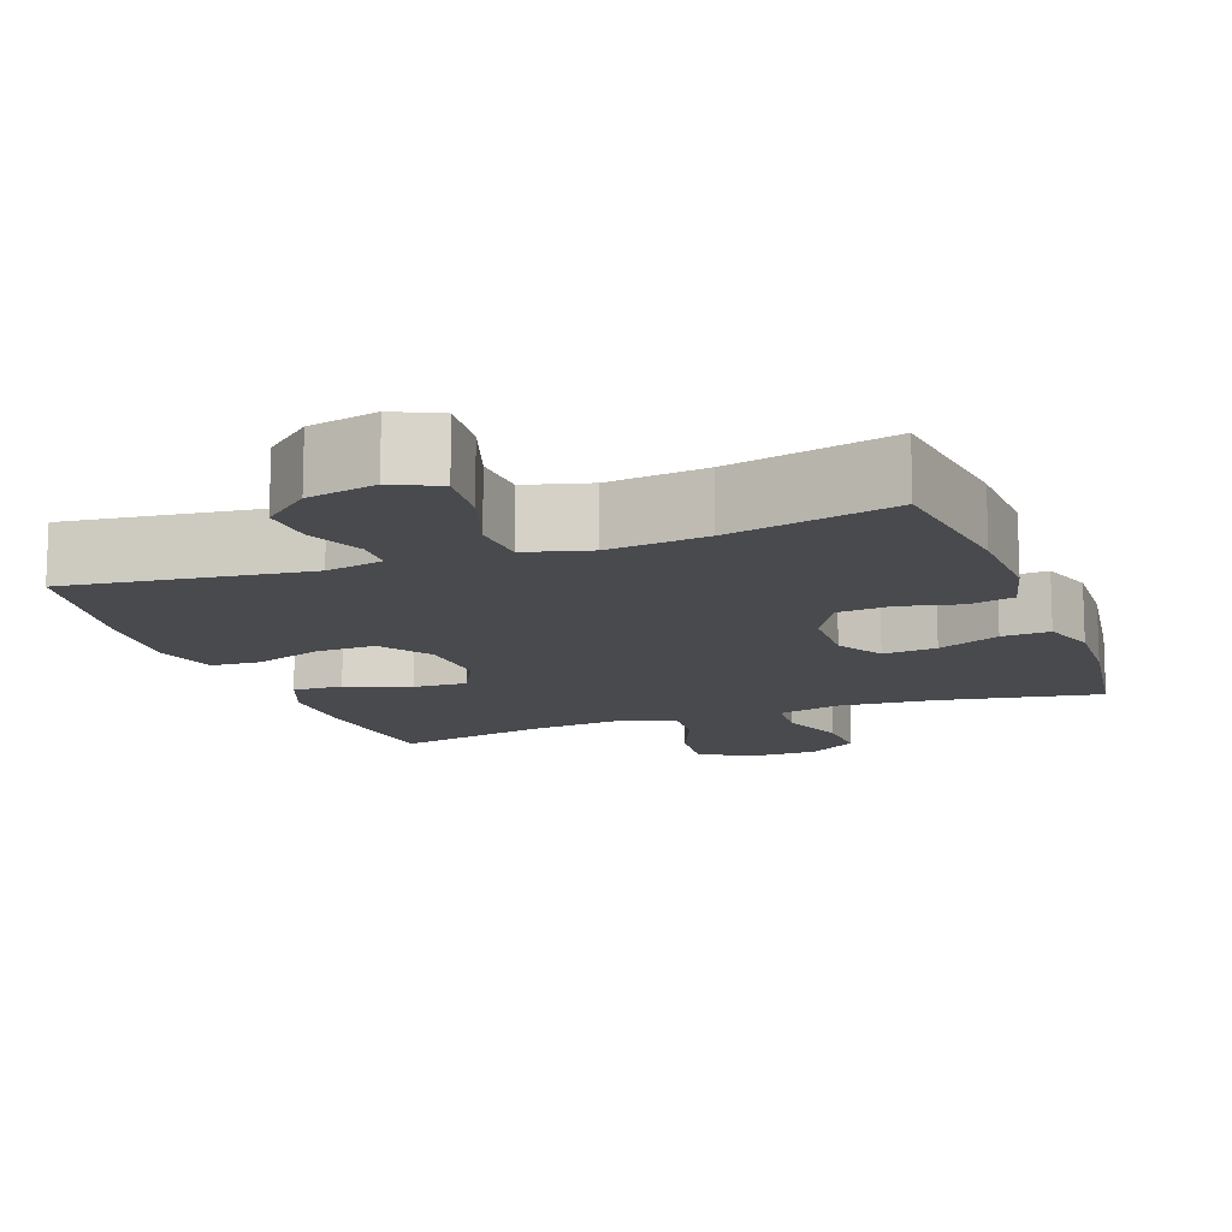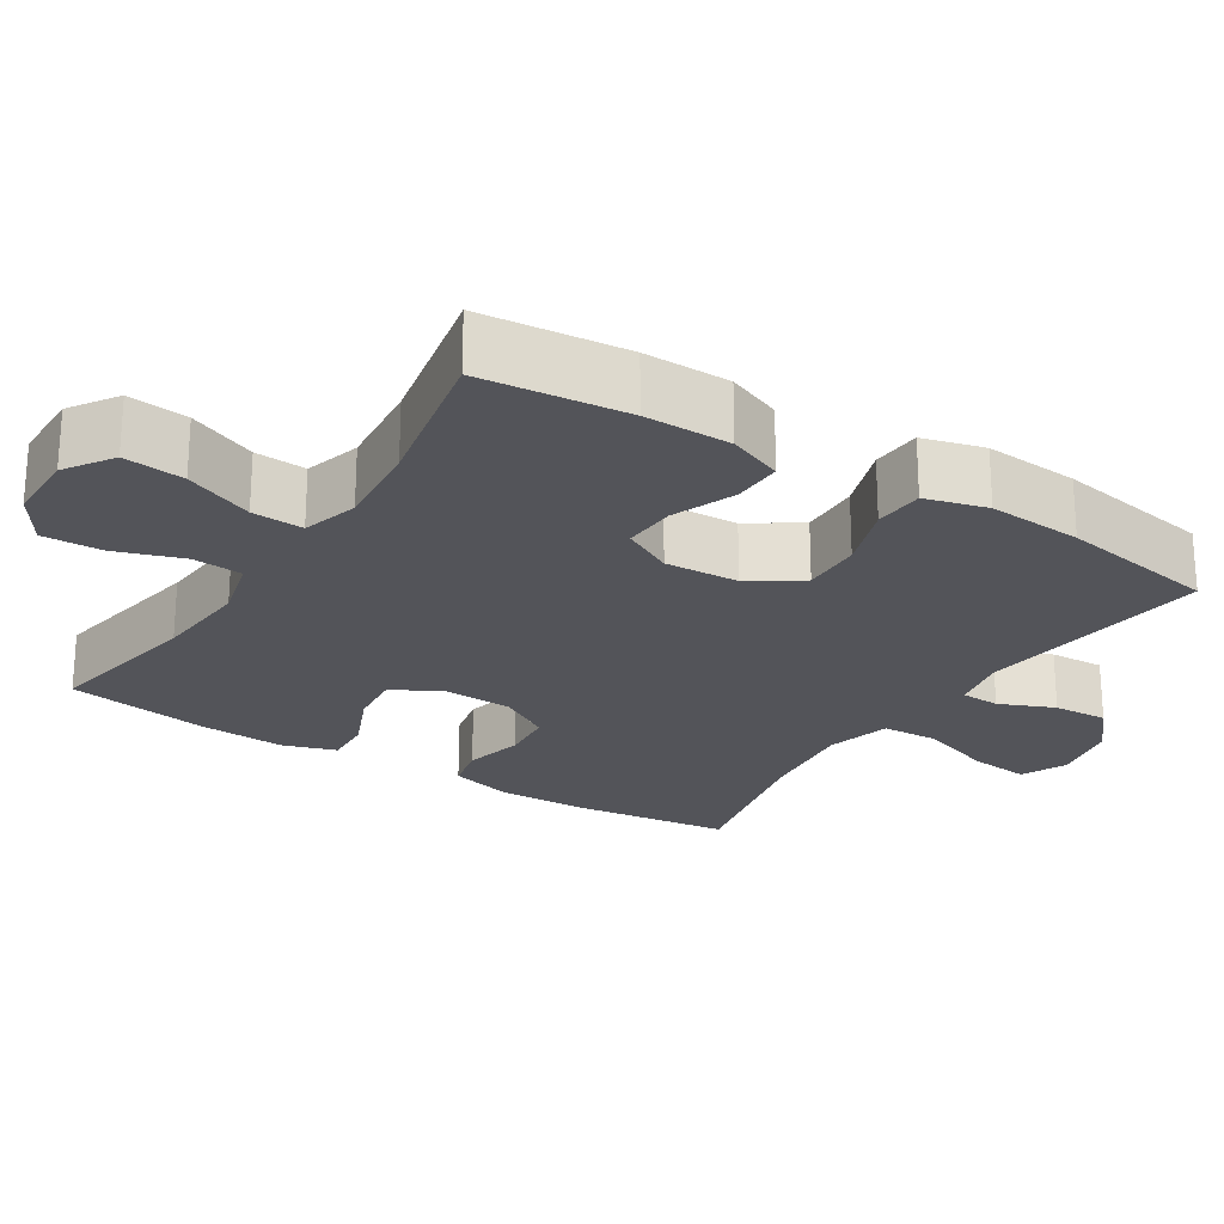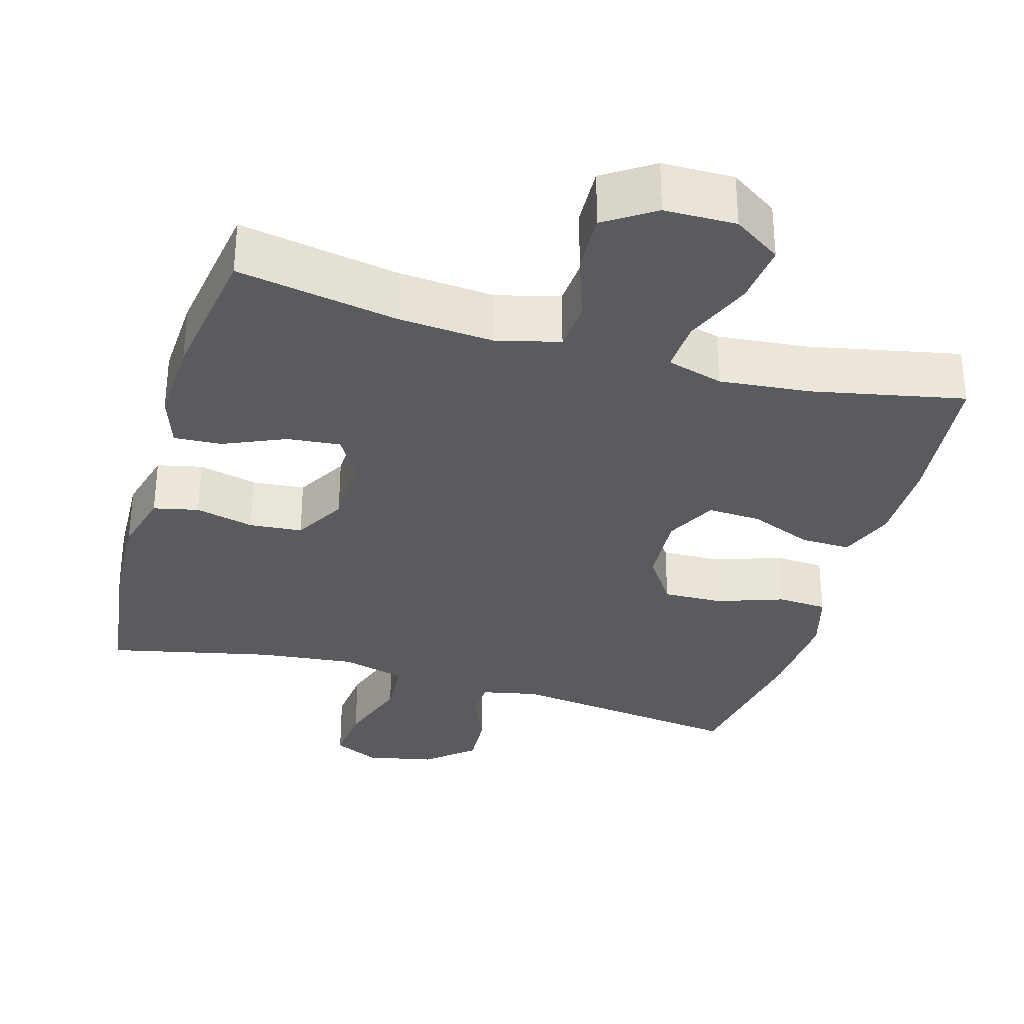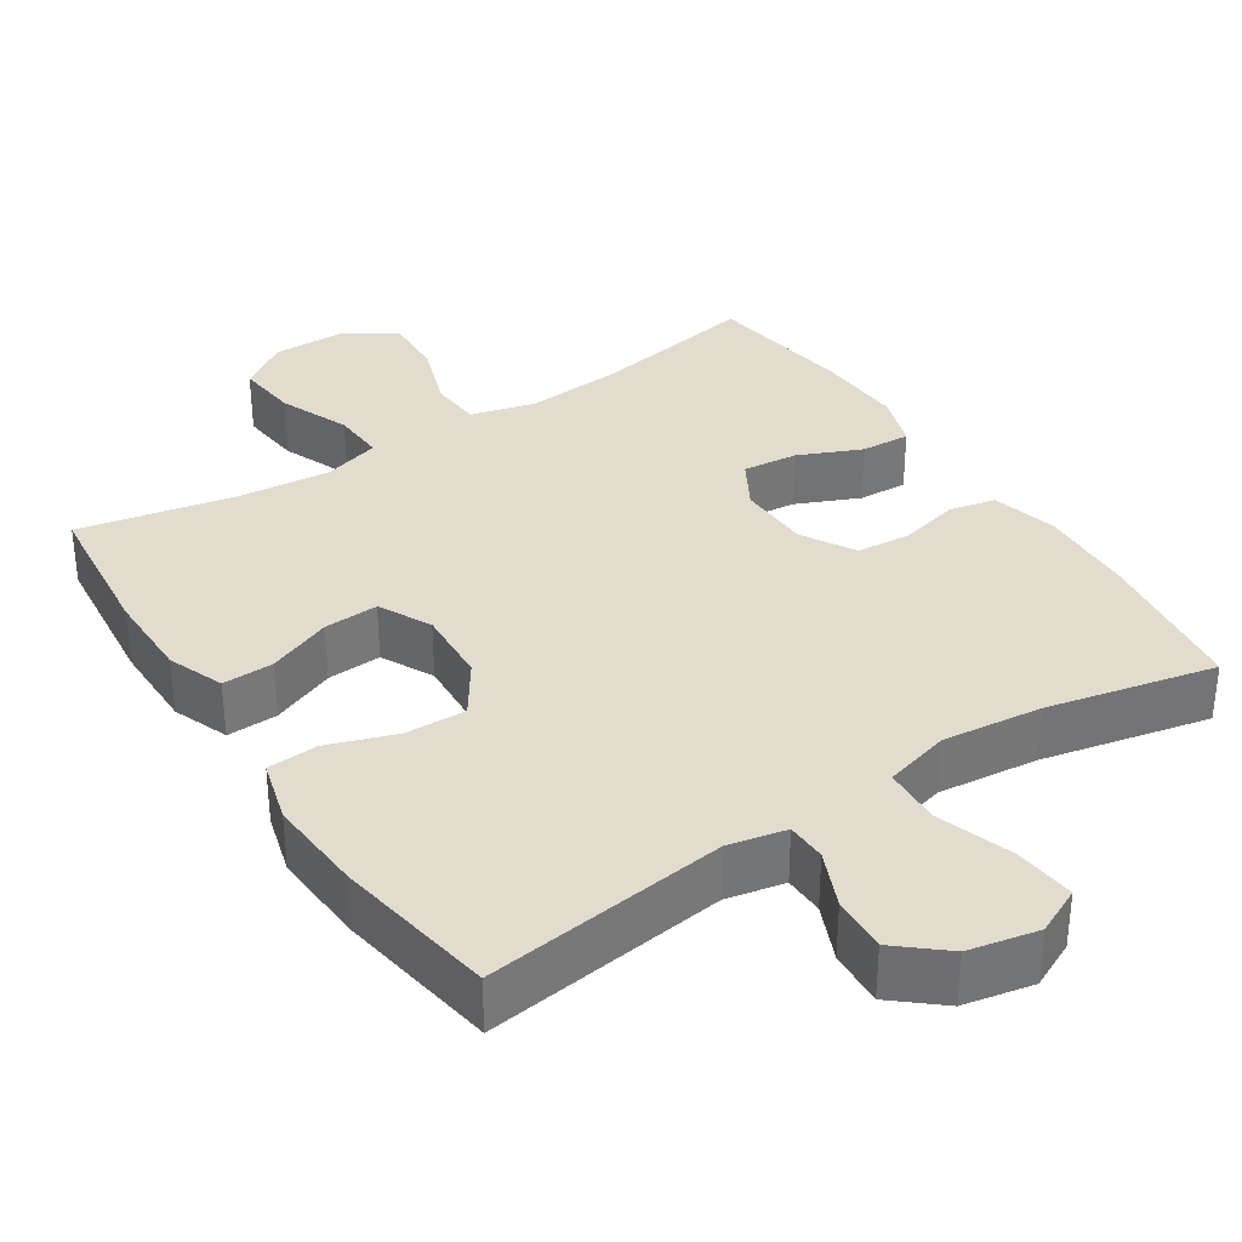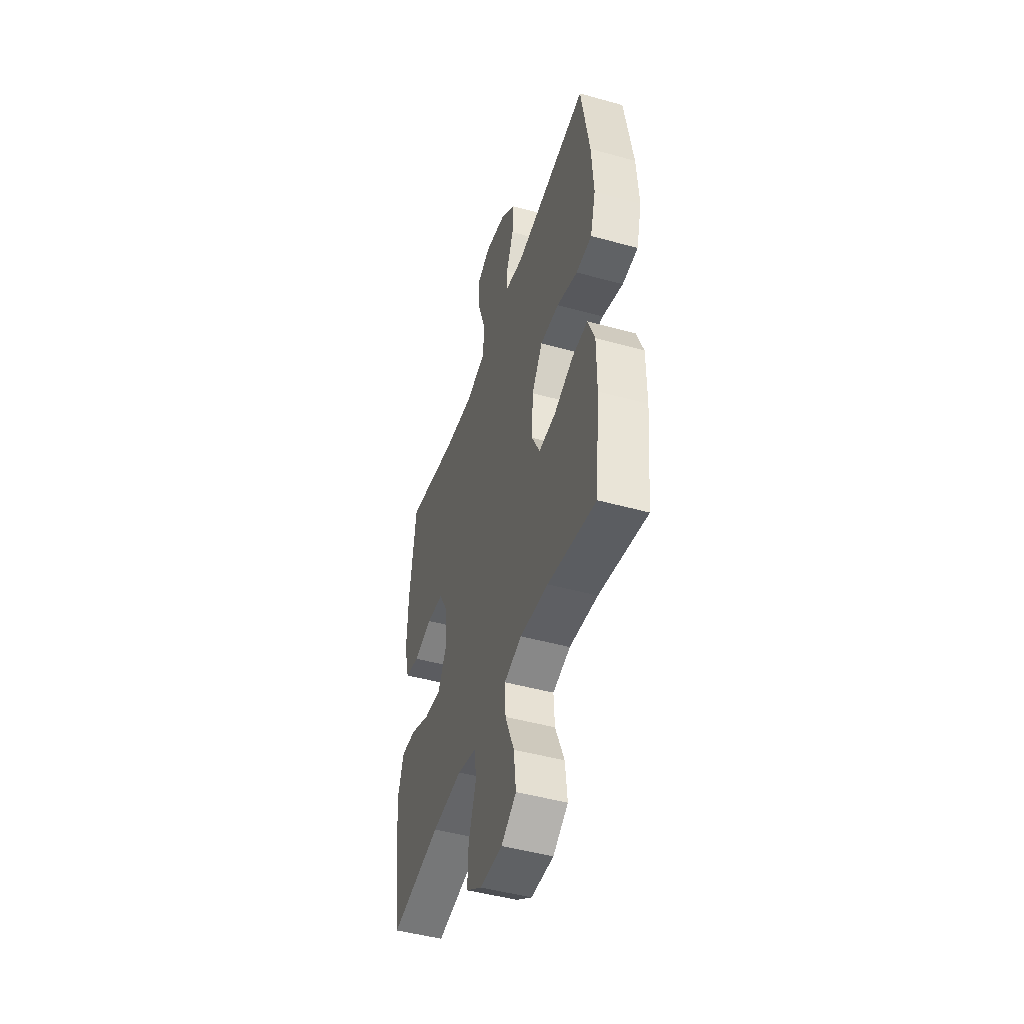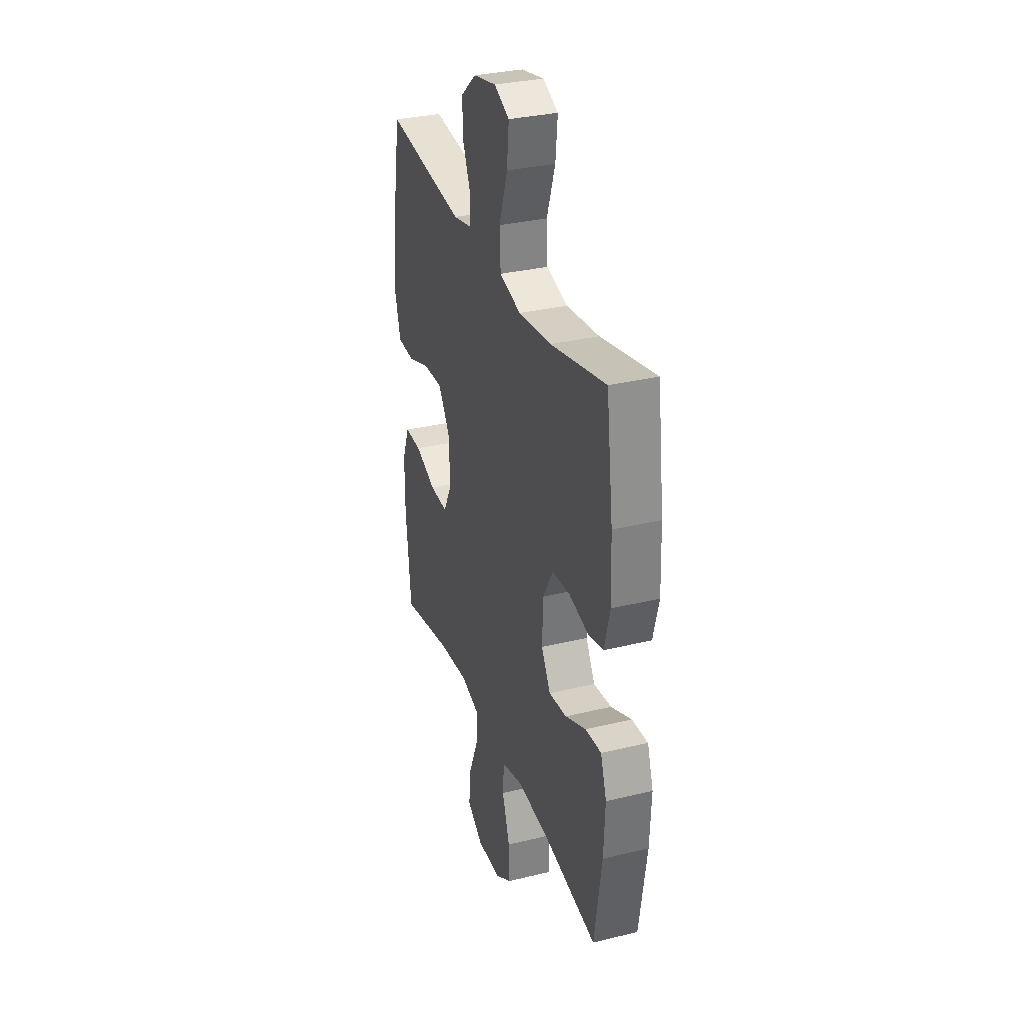
<metadata>
{"format":"obj","ext":"obj","renderer":"f3d","projection":"perspective","resolution":1024,"background":"white","views":[{"elev":-13.3,"azim":20.3,"up":"+Y"},{"elev":-23.7,"azim":-122.5,"up":"+Y"},{"elev":-32.8,"azim":164.0,"up":"+Y"},{"elev":34.6,"azim":-33.0,"up":"+Y"},{"elev":-47.0,"azim":-107.5,"up":"+Z"},{"elev":31.9,"azim":71.1,"up":"+Z"}]}
</metadata>
<code>
o path1404
v 0.5345 0.0375 -0.3011
v 0.5402 0.0375 -0.1842
v 0.5158 0.0375 -0.1113
v 0.4499 0.0375 -0.1151
v 0.3648 0.0375 -0.152
v 0.2911 0.0375 -0.1594
v 0.2541 0.0375 -0.09484
v 0.2572 0.0375 0.002768
v 0.2983 0.0375 0.07437
v 0.3711 0.0375 0.0806
v 0.4523 0.0375 0.06095
v 0.5143 0.0375 0.07462
v 0.5374 0.0375 0.1623
v 0.5323 0.0375 0.2907
v 0.5041 0.0375 0.5025
v 0.2781 0.0375 0.4531
v 0.1429 0.0375 0.4385
v 0.05476 0.0375 0.4626
v 0.05051 0.0375 0.5411
v 0.08518 0.0375 0.6428
v 0.09341 0.0375 0.7251
v 0.03079 0.0375 0.7547
v -0.06316 0.0375 0.7356
v -0.128 0.0375 0.6809
v -0.1236 0.0375 0.6055
v -0.09138 0.0375 0.53
v -0.09307 0.0375 0.4764
v -0.1714 0.0375 0.4601
v -0.4978 0.0375 0.5025
v -0.5344 0.0375 0.2845
v -0.5434 0.0375 0.1542
v -0.52 0.0375 0.06935
v -0.4512 0.0375 0.06508
v -0.3598 0.0375 0.09655
v -0.2773 0.0375 0.09887
v -0.2302 0.0375 0.02848
v -0.2243 0.0375 -0.07303
v -0.2603 0.0375 -0.1428
v -0.3339 0.0375 -0.139
v -0.42 0.0375 -0.1043
v -0.4889 0.0375 -0.1024
v -0.5185 0.0375 -0.1777
v -0.5189 0.0375 -0.2973
v -0.4978 0.0375 -0.4992
v -0.2875 0.0375 -0.4567
v -0.1632 0.0375 -0.4447
v -0.08571 0.0375 -0.4672
v -0.08958 0.0375 -0.5382
v -0.129 0.0375 -0.6328
v -0.1382 0.0375 -0.7164
v -0.07277 0.0375 -0.7602
v 0.02572 0.0375 -0.7592
v 0.09414 0.0375 -0.7145
v 0.09072 0.0375 -0.6323
v 0.05905 0.0375 -0.5403
v 0.06409 0.0375 -0.4712
v 0.1506 0.0375 -0.4488
v 0.283 0.0375 -0.4595
v 0.5041 0.0375 -0.4992
v 0.5345 -0.0375 -0.3011
v 0.5402 -0.0375 -0.1842
v 0.5158 -0.0375 -0.1113
v 0.4499 -0.0375 -0.1151
v 0.3648 -0.0375 -0.152
v 0.2911 -0.0375 -0.1594
v 0.2541 -0.0375 -0.09484
v 0.2572 -0.0375 0.002768
v 0.2983 -0.0375 0.07437
v 0.3711 -0.0375 0.0806
v 0.4523 -0.0375 0.06095
v 0.5143 -0.0375 0.07462
v 0.5374 -0.0375 0.1623
v 0.5323 -0.0375 0.2907
v 0.5041 -0.0375 0.5025
v 0.2781 -0.0375 0.4531
v 0.1429 -0.0375 0.4385
v 0.05476 -0.0375 0.4626
v 0.05051 -0.0375 0.5411
v 0.08518 -0.0375 0.6428
v 0.09341 -0.0375 0.7251
v 0.03079 -0.0375 0.7547
v -0.06316 -0.0375 0.7356
v -0.128 -0.0375 0.6809
v -0.1236 -0.0375 0.6055
v -0.09138 -0.0375 0.53
v -0.09307 -0.0375 0.4764
v -0.1714 -0.0375 0.4601
v -0.4978 -0.0375 0.5025
v -0.5344 -0.0375 0.2845
v -0.5434 -0.0375 0.1542
v -0.52 -0.0375 0.06935
v -0.4512 -0.0375 0.06508
v -0.3598 -0.0375 0.09655
v -0.2773 -0.0375 0.09887
v -0.2302 -0.0375 0.02848
v -0.2243 -0.0375 -0.07303
v -0.2603 -0.0375 -0.1428
v -0.3339 -0.0375 -0.139
v -0.42 -0.0375 -0.1043
v -0.4889 -0.0375 -0.1024
v -0.5185 -0.0375 -0.1777
v -0.5189 -0.0375 -0.2973
v -0.4978 -0.0375 -0.4992
v -0.2875 -0.0375 -0.4567
v -0.1632 -0.0375 -0.4447
v -0.08571 -0.0375 -0.4672
v -0.08958 -0.0375 -0.5382
v -0.129 -0.0375 -0.6328
v -0.1382 -0.0375 -0.7164
v -0.07277 -0.0375 -0.7602
v 0.02572 -0.0375 -0.7592
v 0.09414 -0.0375 -0.7145
v 0.09072 -0.0375 -0.6323
v 0.05905 -0.0375 -0.5403
v 0.06409 -0.0375 -0.4712
v 0.1506 -0.0375 -0.4488
v 0.283 -0.0375 -0.4595
v 0.5041 -0.0375 -0.4992
v -0.1382 0.0375 -0.7164
v -0.1382 0.0375 -0.7164
v -0.07277 0.0375 -0.7602
v 0.02572 0.0375 -0.7592
v 0.09414 0.0375 -0.7145
v -0.129 0.0375 -0.6328
v 0.09072 0.0375 -0.6323
v -0.08958 0.0375 -0.5382
v 0.05905 0.0375 -0.5403
v 0.06409 0.0375 -0.4712
v 0.06409 0.0375 -0.4712
v -0.08571 0.0375 -0.4672
v -0.08571 0.0375 -0.4672
v 0.283 0.0375 -0.4595
v 0.5041 0.0375 -0.4992
v 0.5041 0.0375 -0.4992
v -0.4978 0.0375 -0.4992
v -0.4978 0.0375 -0.4992
v -0.2875 0.0375 -0.4567
v 0.1506 0.0375 -0.4488
v -0.1632 0.0375 -0.4447
v 0.5345 0.0375 -0.3011
v -0.5189 0.0375 -0.2973
v 0.5402 0.0375 -0.1842
v -0.5185 0.0375 -0.1777
v 0.3648 0.0375 -0.152
v 0.2911 0.0375 -0.1594
v 0.2911 0.0375 -0.1594
v 0.5158 0.0375 -0.1113
v 0.5158 0.0375 -0.1113
v -0.4889 0.0375 -0.1024
v -0.4889 0.0375 -0.1024
v -0.2603 0.0375 -0.1428
v -0.2603 0.0375 -0.1428
v -0.3339 0.0375 -0.139
v 0.2541 0.0375 -0.09484
v 0.4499 0.0375 -0.1151
v -0.2243 0.0375 -0.07303
v -0.42 0.0375 -0.1043
v 0.2572 0.0375 0.002768
v -0.2302 0.0375 0.02848
v 0.2983 0.0375 0.07437
v -0.2773 0.0375 0.09887
v 0.3711 0.0375 0.0806
v 0.4523 0.0375 0.06095
v 0.5143 0.0375 0.07462
v 0.5143 0.0375 0.07462
v -0.52 0.0375 0.06935
v -0.52 0.0375 0.06935
v -0.4512 0.0375 0.06508
v -0.3598 0.0375 0.09655
v -0.5434 0.0375 0.1542
v 0.5374 0.0375 0.1623
v -0.5344 0.0375 0.2845
v 0.5323 0.0375 0.2907
v -0.4978 0.0375 0.5025
v -0.4978 0.0375 0.5025
v -0.1714 0.0375 0.4601
v 0.2781 0.0375 0.4531
v 0.1429 0.0375 0.4385
v 0.05476 0.0375 0.4626
v 0.05476 0.0375 0.4626
v -0.09307 0.0375 0.4764
v -0.09307 0.0375 0.4764
v 0.05051 0.0375 0.5411
v -0.09138 0.0375 0.53
v 0.5041 0.0375 0.5025
v 0.5041 0.0375 0.5025
v -0.1236 0.0375 0.6055
v 0.08518 0.0375 0.6428
v -0.128 0.0375 0.6809
v 0.09341 0.0375 0.7251
v 0.09341 0.0375 0.7251
v -0.06316 0.0375 0.7356
v 0.03079 0.0375 0.7547
v -0.1382 -0.0375 -0.7164
v -0.1382 -0.0375 -0.7164
v -0.07277 -0.0375 -0.7602
v 0.02572 -0.0375 -0.7592
v 0.09414 -0.0375 -0.7145
v -0.129 -0.0375 -0.6328
v 0.09072 -0.0375 -0.6323
v -0.08958 -0.0375 -0.5382
v 0.05905 -0.0375 -0.5403
v 0.06409 -0.0375 -0.4712
v 0.06409 -0.0375 -0.4712
v -0.08571 -0.0375 -0.4672
v -0.08571 -0.0375 -0.4672
v 0.283 -0.0375 -0.4595
v 0.5041 -0.0375 -0.4992
v 0.5041 -0.0375 -0.4992
v -0.4978 -0.0375 -0.4992
v -0.4978 -0.0375 -0.4992
v -0.2875 -0.0375 -0.4567
v 0.1506 -0.0375 -0.4488
v -0.1632 -0.0375 -0.4447
v 0.5345 -0.0375 -0.3011
v -0.5189 -0.0375 -0.2973
v 0.5402 -0.0375 -0.1842
v -0.5185 -0.0375 -0.1777
v 0.3648 -0.0375 -0.152
v 0.2911 -0.0375 -0.1594
v 0.2911 -0.0375 -0.1594
v 0.5158 -0.0375 -0.1113
v 0.5158 -0.0375 -0.1113
v -0.4889 -0.0375 -0.1024
v -0.4889 -0.0375 -0.1024
v -0.2603 -0.0375 -0.1428
v -0.2603 -0.0375 -0.1428
v -0.3339 -0.0375 -0.139
v 0.2541 -0.0375 -0.09484
v 0.4499 -0.0375 -0.1151
v -0.2243 -0.0375 -0.07303
v -0.42 -0.0375 -0.1043
v 0.2572 -0.0375 0.002768
v -0.2302 -0.0375 0.02848
v 0.2983 -0.0375 0.07437
v -0.2773 -0.0375 0.09887
v 0.3711 -0.0375 0.0806
v 0.4523 -0.0375 0.06095
v 0.5143 -0.0375 0.07462
v 0.5143 -0.0375 0.07462
v -0.52 -0.0375 0.06935
v -0.52 -0.0375 0.06935
v -0.4512 -0.0375 0.06508
v -0.3598 -0.0375 0.09655
v -0.5434 -0.0375 0.1542
v 0.5374 -0.0375 0.1623
v -0.5344 -0.0375 0.2845
v 0.5323 -0.0375 0.2907
v -0.4978 -0.0375 0.5025
v -0.4978 -0.0375 0.5025
v -0.1714 -0.0375 0.4601
v 0.2781 -0.0375 0.4531
v 0.1429 -0.0375 0.4385
v 0.05476 -0.0375 0.4626
v 0.05476 -0.0375 0.4626
v -0.09307 -0.0375 0.4764
v -0.09307 -0.0375 0.4764
v 0.05051 -0.0375 0.5411
v -0.09138 -0.0375 0.53
v 0.5041 -0.0375 0.5025
v 0.5041 -0.0375 0.5025
v -0.1236 -0.0375 0.6055
v 0.08518 -0.0375 0.6428
v -0.128 -0.0375 0.6809
v 0.09341 -0.0375 0.7251
v 0.09341 -0.0375 0.7251
v -0.06316 -0.0375 0.7356
v 0.03079 -0.0375 0.7547
f 233 231 229
f 259 258 262
f 263 262 258
f 239 246 238
f 231 205 203
f 203 205 202
f 200 199 197
f 216 228 218
f 253 235 252
f 226 228 212
f 196 199 194
f 229 231 203
f 228 232 218
f 248 252 237
f 256 236 254
f 215 219 207
f 260 252 248
f 212 216 210
f 246 248 237
f 219 217 230
f 217 219 215
f 230 217 222
f 238 246 237
f 244 245 243
f 202 205 201
f 197 199 196
f 247 236 251
f 233 254 234
f 247 251 249
f 265 268 263
f 241 243 245
f 254 233 253
f 259 256 258
f 254 236 234
f 207 220 213
f 233 234 231
f 251 236 256
f 215 207 208
f 218 232 224
f 264 262 267
f 213 229 203
f 212 228 216
f 220 229 213
f 205 226 214
f 220 207 219
f 258 256 254
f 231 226 205
f 214 226 212
f 235 253 233
f 268 267 263
f 247 244 236
f 202 201 200
f 201 199 200
f 262 263 267
f 245 244 247
f 237 252 235
f 200 197 198
f 120 51 110 195
f 51 52 111 110
f 52 53 112 111
f 49 50 109 108
f 53 54 113 112
f 48 49 108 107
f 54 55 114 113
f 55 129 204 114
f 131 48 107 206
f 58 134 209 117
f 136 45 104 211
f 56 57 116 115
f 46 47 106 105
f 57 58 117 116
f 45 46 105 104
f 59 1 60 118
f 43 44 103 102
f 1 2 61 60
f 42 43 102 101
f 5 146 221 64
f 2 148 223 61
f 150 42 101 225
f 152 39 98 227
f 6 7 66 65
f 4 5 64 63
f 3 4 63 62
f 37 38 97 96
f 40 41 100 99
f 39 40 99 98
f 7 8 67 66
f 36 37 96 95
f 8 9 68 67
f 35 36 95 94
f 10 11 70 69
f 11 165 240 70
f 167 33 92 242
f 33 34 93 92
f 31 32 91 90
f 9 10 69 68
f 12 13 72 71
f 34 35 94 93
f 30 31 90 89
f 13 14 73 72
f 175 30 89 250
f 28 29 88 87
f 16 17 76 75
f 17 180 255 76
f 182 28 87 257
f 18 19 78 77
f 26 27 86 85
f 186 16 75 261
f 14 15 74 73
f 25 26 85 84
f 19 20 79 78
f 24 25 84 83
f 20 191 266 79
f 23 24 83 82
f 22 23 82 81
f 21 22 81 80
f 158 154 156
f 184 187 183
f 188 183 187
f 164 163 171
f 156 128 130
f 128 127 130
f 125 122 124
f 141 143 153
f 178 177 160
f 151 137 153
f 121 119 124
f 154 128 156
f 153 143 157
f 173 162 177
f 181 179 161
f 140 132 144
f 185 173 177
f 137 135 141
f 171 162 173
f 144 155 142
f 142 140 144
f 155 147 142
f 163 162 171
f 169 168 170
f 127 126 130
f 122 121 124
f 172 176 161
f 158 159 179
f 172 174 176
f 190 188 193
f 166 170 168
f 179 178 158
f 184 183 181
f 179 159 161
f 132 138 145
f 158 156 159
f 176 181 161
f 140 133 132
f 143 149 157
f 189 192 187
f 138 128 154
f 137 141 153
f 145 138 154
f 130 139 151
f 145 144 132
f 183 179 181
f 156 130 151
f 139 137 151
f 160 158 178
f 193 188 192
f 172 161 169
f 127 125 126
f 126 125 124
f 187 192 188
f 170 172 169
f 162 160 177
f 125 123 122

</code>
